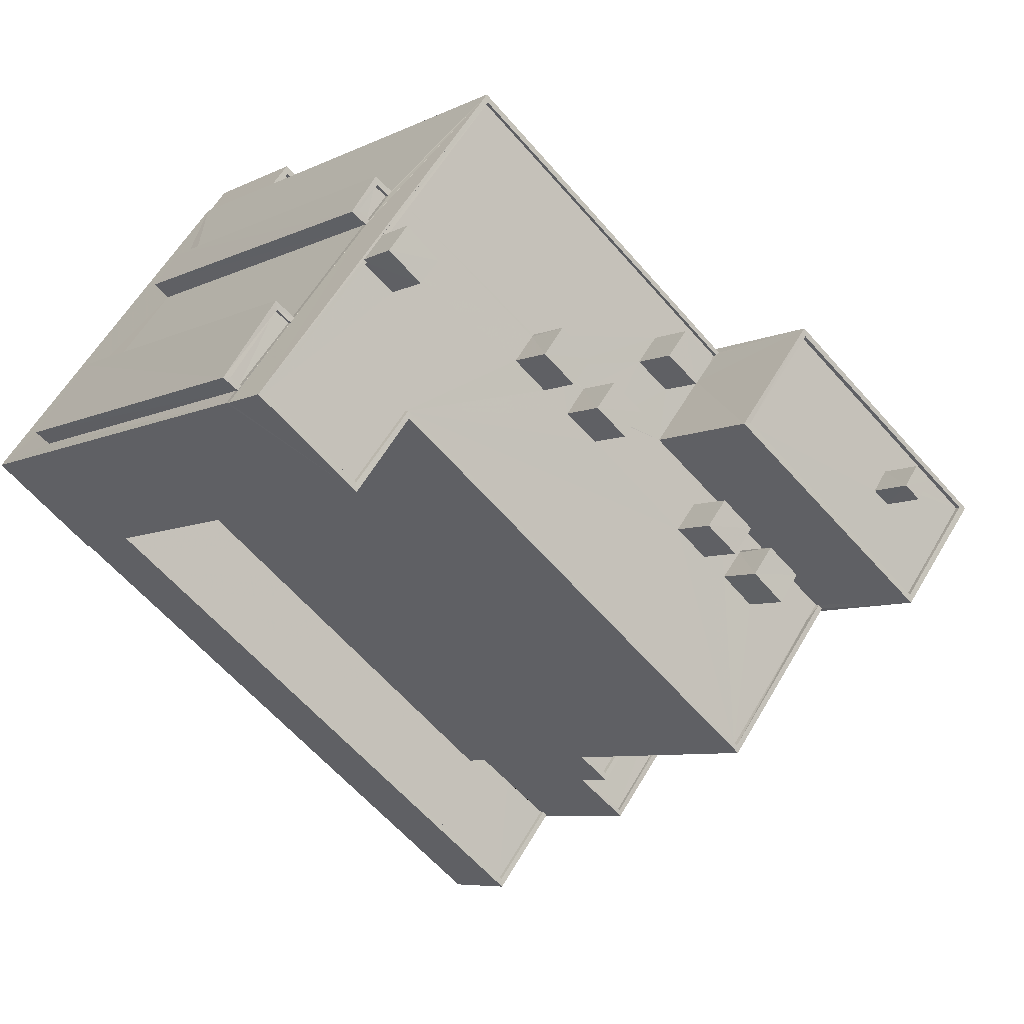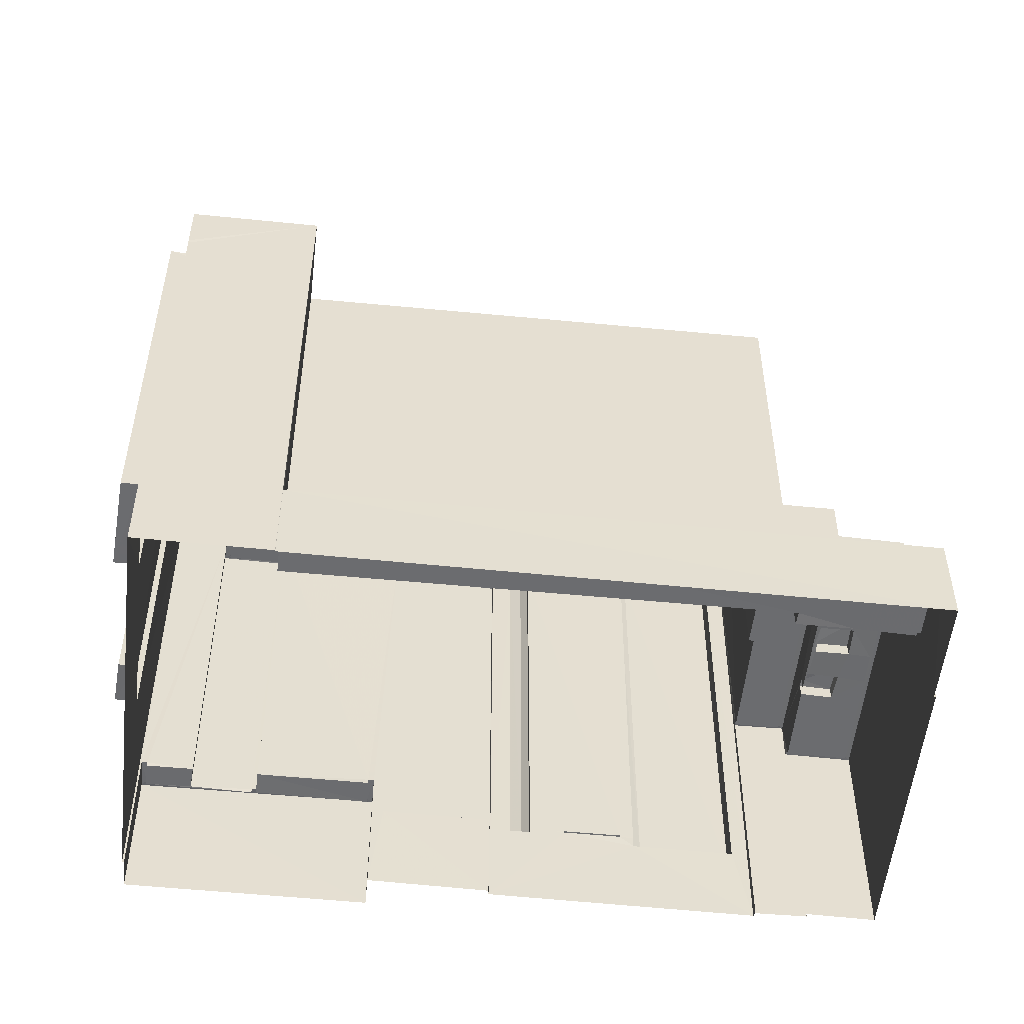
<metadata>
{"format":"obj","ext":"obj","renderer":"f3d","projection":"perspective","resolution":1024,"background":"white","views":[{"elev":-6.7,"azim":-34.3,"up":"+Y"},{"elev":-53.6,"azim":-43.9,"up":"+Z"}]}
</metadata>
<code>
v 1.203e+05 7.873e+05 12.62
v 1.203e+05 7.873e+05 12.63
v 1.203e+05 7.873e+05 12.63
v 1.203e+05 7.873e+05 12.63
v 1.203e+05 7.873e+05 12.63
v 1.203e+05 7.873e+05 12.6
v 1.203e+05 7.873e+05 12.6
v 1.203e+05 7.873e+05 12.6
v 1.203e+05 7.873e+05 12.63
v 1.203e+05 7.873e+05 12.63
v 1.203e+05 7.873e+05 12.61
v 1.203e+05 7.873e+05 12.61
v 1.203e+05 7.873e+05 12.62
v 1.203e+05 7.873e+05 12.61
v 1.203e+05 7.873e+05 12.61
v 1.203e+05 7.873e+05 12.62
v 1.203e+05 7.873e+05 12.61
v 1.203e+05 7.873e+05 12.62
v 1.203e+05 7.873e+05 18.07
v 1.203e+05 7.873e+05 18.07
v 1.203e+05 7.873e+05 18.07
v 1.203e+05 7.873e+05 18.07
v 1.203e+05 7.873e+05 18.08
v 1.203e+05 7.873e+05 18.08
v 1.203e+05 7.873e+05 18.08
v 1.203e+05 7.873e+05 18.08
v 1.203e+05 7.873e+05 17.53
v 1.203e+05 7.873e+05 17.53
v 1.203e+05 7.873e+05 17.53
v 1.203e+05 7.873e+05 17.53
v 1.203e+05 7.873e+05 17.53
v 1.203e+05 7.873e+05 17.53
v 1.203e+05 7.873e+05 17.95
v 1.203e+05 7.873e+05 17.95
v 1.203e+05 7.873e+05 17.95
v 1.203e+05 7.873e+05 17.96
v 1.203e+05 7.873e+05 17.96
v 1.203e+05 7.873e+05 17.95
v 1.203e+05 7.873e+05 17.95
v 1.203e+05 7.873e+05 17.95
v 1.203e+05 7.873e+05 17.71
v 1.203e+05 7.873e+05 17.71
v 1.203e+05 7.873e+05 17.71
v 1.203e+05 7.873e+05 17.71
v 1.203e+05 7.873e+05 17.16
v 1.203e+05 7.873e+05 17.16
v 1.203e+05 7.873e+05 17.17
v 1.203e+05 7.873e+05 17.17
v 1.203e+05 7.873e+05 17.17
v 1.203e+05 7.873e+05 39.82
v 1.203e+05 7.873e+05 39.82
v 1.203e+05 7.873e+05 39.82
v 1.203e+05 7.873e+05 39.82
v 1.203e+05 7.873e+05 40.07
v 1.203e+05 7.873e+05 40.07
v 1.203e+05 7.873e+05 40.07
v 1.203e+05 7.873e+05 40.07
v 1.203e+05 7.873e+05 40.07
v 1.203e+05 7.873e+05 40.07
v 1.203e+05 7.873e+05 40.07
v 1.203e+05 7.873e+05 40.07
v 1.203e+05 7.873e+05 42.78
v 1.203e+05 7.873e+05 42.77
v 1.203e+05 7.873e+05 42.77
v 1.203e+05 7.873e+05 42.76
v 1.203e+05 7.873e+05 42.76
v 1.203e+05 7.873e+05 42.76
v 1.203e+05 7.873e+05 42.78
v 1.203e+05 7.873e+05 42.77
v 1.203e+05 7.873e+05 42.75
v 1.203e+05 7.873e+05 42.75
v 1.203e+05 7.873e+05 42.76
v 1.203e+05 7.873e+05 42.76
v 1.203e+05 7.873e+05 42.77
v 1.203e+05 7.873e+05 42.76
v 1.203e+05 7.873e+05 42.76
v 1.203e+05 7.873e+05 42.77
v 1.203e+05 7.873e+05 42.76
v 1.203e+05 7.873e+05 42.76
v 1.203e+05 7.873e+05 42.77
v 1.203e+05 7.873e+05 42.77
v 1.203e+05 7.873e+05 42.77
v 1.203e+05 7.873e+05 42.77
v 1.203e+05 7.873e+05 42.76
v 1.203e+05 7.873e+05 42.76
v 1.203e+05 7.873e+05 42.77
v 1.203e+05 7.873e+05 42.77
v 1.203e+05 7.873e+05 42.76
v 1.203e+05 7.873e+05 42.75
v 1.203e+05 7.873e+05 42.76
v 1.203e+05 7.873e+05 42.77
v 1.203e+05 7.873e+05 42.77
v 1.203e+05 7.873e+05 42.78
v 1.203e+05 7.873e+05 42.76
v 1.203e+05 7.873e+05 42.77
v 1.203e+05 7.873e+05 42.76
v 1.203e+05 7.873e+05 42.78
v 1.203e+05 7.873e+05 42.77
v 1.203e+05 7.873e+05 42.77
v 1.203e+05 7.873e+05 42.78
v 1.203e+05 7.873e+05 42.77
v 1.203e+05 7.873e+05 42.77
v 1.203e+05 7.873e+05 42.77
v 1.203e+05 7.873e+05 43
v 1.203e+05 7.873e+05 43
v 1.203e+05 7.873e+05 43
v 1.203e+05 7.873e+05 43.02
v 1.203e+05 7.873e+05 43.02
v 1.203e+05 7.873e+05 43.02
v 1.203e+05 7.873e+05 43.03
v 1.203e+05 7.873e+05 43.03
v 1.203e+05 7.873e+05 43
v 1.203e+05 7.873e+05 43.03
v 1.203e+05 7.873e+05 43.02
v 1.203e+05 7.873e+05 43.01
v 1.203e+05 7.873e+05 43.03
v 1.203e+05 7.873e+05 43.01
v 1.203e+05 7.873e+05 43.02
v 1.203e+05 7.873e+05 43.03
v 1.203e+05 7.873e+05 43.03
v 1.203e+05 7.873e+05 43.03
v 1.203e+05 7.873e+05 39.83
v 1.203e+05 7.873e+05 39.83
v 1.203e+05 7.873e+05 39.83
v 1.203e+05 7.873e+05 39.83
v 1.203e+05 7.873e+05 40.08
v 1.203e+05 7.873e+05 40.08
v 1.203e+05 7.873e+05 40.08
v 1.203e+05 7.873e+05 40.08
v 1.203e+05 7.873e+05 40.08
v 1.203e+05 7.873e+05 40.08
v 1.203e+05 7.873e+05 40.08
v 1.203e+05 7.873e+05 40.08
v 1.203e+05 7.873e+05 51.87
v 1.203e+05 7.873e+05 51.87
v 1.203e+05 7.873e+05 51.87
v 1.203e+05 7.873e+05 51.87
v 1.203e+05 7.873e+05 49.51
v 1.203e+05 7.873e+05 49.5
v 1.203e+05 7.873e+05 49.51
v 1.203e+05 7.873e+05 49.51
v 1.203e+05 7.873e+05 49.5
v 1.203e+05 7.873e+05 49.51
v 1.203e+05 7.873e+05 49.51
v 1.203e+05 7.873e+05 49.51
v 1.203e+05 7.873e+05 49.5
v 1.203e+05 7.873e+05 49.51
v 1.203e+05 7.873e+05 49.76
v 1.203e+05 7.873e+05 49.76
v 1.203e+05 7.873e+05 49.76
v 1.203e+05 7.873e+05 49.75
v 1.203e+05 7.873e+05 49.75
v 1.203e+05 7.873e+05 49.75
v 1.203e+05 7.873e+05 49.75
v 1.203e+05 7.873e+05 49.76
v 1.203e+05 7.873e+05 39.53
v 1.203e+05 7.873e+05 39.53
v 1.203e+05 7.873e+05 39.53
v 1.203e+05 7.873e+05 39.53
v 1.203e+05 7.873e+05 39.53
v 1.203e+05 7.873e+05 39.53
v 1.203e+05 7.873e+05 39.78
v 1.203e+05 7.873e+05 39.78
v 1.203e+05 7.873e+05 39.78
v 1.203e+05 7.873e+05 39.78
v 1.203e+05 7.873e+05 39.78
v 1.203e+05 7.873e+05 39.78
v 1.203e+05 7.873e+05 39.78
v 1.203e+05 7.873e+05 39.78
v 1.203e+05 7.873e+05 39.78
v 1.203e+05 7.873e+05 39.78
v 1.203e+05 7.873e+05 39.71
v 1.203e+05 7.873e+05 39.7
v 1.203e+05 7.873e+05 39.71
v 1.203e+05 7.873e+05 39.7
v 1.203e+05 7.873e+05 39.95
v 1.203e+05 7.873e+05 39.95
v 1.203e+05 7.873e+05 39.95
v 1.203e+05 7.873e+05 39.96
v 1.203e+05 7.873e+05 39.96
v 1.203e+05 7.873e+05 39.96
v 1.203e+05 7.873e+05 39.95
v 1.203e+05 7.873e+05 39.95
v 1.203e+05 7.873e+05 39.95
v 1.203e+05 7.873e+05 39.96
v 1.203e+05 7.873e+05 17.86
v 1.203e+05 7.873e+05 17.86
v 1.203e+05 7.873e+05 17.86
v 1.203e+05 7.873e+05 17.86
v 1.203e+05 7.873e+05 40.92
v 1.203e+05 7.873e+05 40.92
v 1.203e+05 7.873e+05 40.92
v 1.203e+05 7.873e+05 40.91
v 1.203e+05 7.873e+05 40.91
v 1.203e+05 7.873e+05 41.16
v 1.203e+05 7.873e+05 41.16
v 1.203e+05 7.873e+05 41.16
v 1.203e+05 7.873e+05 41.17
v 1.203e+05 7.873e+05 41.17
v 1.203e+05 7.873e+05 41.17
v 1.203e+05 7.873e+05 41.17
v 1.203e+05 7.873e+05 41.16
v 1.203e+05 7.873e+05 41.17
v 1.203e+05 7.873e+05 41.17
v 1.203e+05 7.873e+05 25.58
v 1.203e+05 7.873e+05 25.58
v 1.203e+05 7.873e+05 25.58
v 1.203e+05 7.873e+05 25.58
v 1.203e+05 7.873e+05 25.58
v 1.203e+05 7.873e+05 24.86
v 1.203e+05 7.873e+05 24.85
v 1.203e+05 7.873e+05 24.86
v 1.203e+05 7.873e+05 24.86
v 1.203e+05 7.873e+05 24.86
v 1.203e+05 7.873e+05 24.86
v 1.203e+05 7.873e+05 24.86
v 1.203e+05 7.873e+05 24.86
v 1.203e+05 7.873e+05 24.86
v 1.203e+05 7.873e+05 24.86
v 1.203e+05 7.873e+05 24.86
v 1.203e+05 7.873e+05 24.86
v 1.203e+05 7.873e+05 24.86
v 1.203e+05 7.873e+05 24.86
v 1.203e+05 7.873e+05 24.86
v 1.203e+05 7.873e+05 24.86
v 1.203e+05 7.873e+05 25.11
v 1.203e+05 7.873e+05 25.1
v 1.203e+05 7.873e+05 25.11
v 1.203e+05 7.873e+05 25.1
v 1.203e+05 7.873e+05 25.11
v 1.203e+05 7.873e+05 25.11
v 1.203e+05 7.873e+05 25.11
v 1.203e+05 7.873e+05 25.11
v 1.203e+05 7.873e+05 25.61
v 1.203e+05 7.873e+05 25.61
v 1.203e+05 7.873e+05 25.61
v 1.203e+05 7.873e+05 25.61
v 1.203e+05 7.873e+05 27.48
v 1.203e+05 7.873e+05 27.48
v 1.203e+05 7.873e+05 27.48
v 1.203e+05 7.873e+05 27.48
v 1.203e+05 7.873e+05 27.48
v 1.203e+05 7.873e+05 27.48
v 1.203e+05 7.873e+05 27.48
v 1.203e+05 7.873e+05 27.48
v 1.203e+05 7.873e+05 27.23
v 1.203e+05 7.873e+05 27.23
v 1.203e+05 7.873e+05 27.23
v 1.203e+05 7.873e+05 27.23
v 1.203e+05 7.873e+05 27.23
v 1.203e+05 7.873e+05 27.23
v 1.203e+05 7.873e+05 17.29
v 1.203e+05 7.873e+05 17.29
v 1.203e+05 7.873e+05 17.27
v 1.203e+05 7.873e+05 17.27
v 1.203e+05 7.873e+05 17.27
v 1.203e+05 7.873e+05 17.27
v 1.203e+05 7.873e+05 17.27
v 1.203e+05 7.873e+05 17.27
v 1.203e+05 7.873e+05 17.54
v 1.203e+05 7.873e+05 17.54
v 1.203e+05 7.873e+05 17.52
v 1.203e+05 7.873e+05 17.52
v 1.203e+05 7.873e+05 17.52
v 1.203e+05 7.873e+05 17.52
v 1.203e+05 7.873e+05 45.34
v 1.203e+05 7.873e+05 45.34
v 1.203e+05 7.873e+05 45.34
v 1.203e+05 7.873e+05 45.34
v 1.203e+05 7.873e+05 45.35
v 1.203e+05 7.873e+05 45.35
v 1.203e+05 7.873e+05 45.35
v 1.203e+05 7.873e+05 45.35
v 1.203e+05 7.873e+05 45.33
v 1.203e+05 7.873e+05 45.33
v 1.203e+05 7.873e+05 45.33
v 1.203e+05 7.873e+05 45.33
v 1.203e+05 7.873e+05 45.34
v 1.203e+05 7.873e+05 45.33
v 1.203e+05 7.873e+05 45.33
v 1.203e+05 7.873e+05 45.34
v 1.203e+05 7.873e+05 45.34
v 1.203e+05 7.873e+05 45.34
v 1.203e+05 7.873e+05 45.34
v 1.203e+05 7.873e+05 45.34
v 1.203e+05 7.873e+05 45.34
v 1.203e+05 7.873e+05 45.34
v 1.203e+05 7.873e+05 45.34
v 1.203e+05 7.873e+05 45.34
v 1.203e+05 7.873e+05 40.26
v 1.203e+05 7.873e+05 40.26
v 1.203e+05 7.873e+05 40.26
v 1.203e+05 7.873e+05 40.26
v 1.203e+05 7.873e+05 40.51
v 1.203e+05 7.873e+05 40.51
v 1.203e+05 7.873e+05 40.51
v 1.203e+05 7.873e+05 40.51
v 1.203e+05 7.873e+05 40.51
v 1.203e+05 7.873e+05 40.51
v 1.203e+05 7.873e+05 40.51
v 1.203e+05 7.873e+05 40.51
v 1.203e+05 7.873e+05 20.11
v 1.203e+05 7.873e+05 20.11
v 1.203e+05 7.873e+05 20.11
v 1.203e+05 7.873e+05 20.11
v 1.203e+05 7.873e+05 20.11
v 1.203e+05 7.873e+05 20.11
v 1.203e+05 7.873e+05 20.1
v 1.203e+05 7.873e+05 20.1
v 1.203e+05 7.873e+05 20.11
v 1.203e+05 7.873e+05 20.36
v 1.203e+05 7.873e+05 20.36
v 1.203e+05 7.873e+05 20.36
v 1.203e+05 7.873e+05 20.36
v 1.203e+05 7.873e+05 20.35
v 1.203e+05 7.873e+05 20.35
v 1.203e+05 7.873e+05 20.35
v 1.203e+05 7.873e+05 20.35
v 1.203e+05 7.873e+05 20.36
v 1.203e+05 7.873e+05 20.36
v 1.203e+05 7.873e+05 20.36
v 1.203e+05 7.873e+05 39.83
v 1.203e+05 7.873e+05 39.83
v 1.203e+05 7.873e+05 40.08
v 1.203e+05 7.873e+05 39.83
v 1.203e+05 7.873e+05 39.83
v 1.203e+05 7.873e+05 41.17
v 1.203e+05 7.873e+05 40.92
v 1.203e+05 7.873e+05 40.92
v 1.203e+05 7.873e+05 17.86
v 1.203e+05 7.873e+05 17.71
f 1 2 3
f 4 5 2
f 6 7 8
f 4 9 10
f 11 12 13
f 14 15 12
f 15 8 7
f 2 1 16
f 7 17 9
f 12 18 13
f 9 16 18
f 4 2 9
f 15 7 12
f 16 9 2
f 7 9 18
f 7 18 12
f 19 20 21
f 22 19 21
f 23 24 25
f 26 23 25
f 27 28 29
f 30 28 27
f 29 31 32
f 27 29 32
f 33 34 35
f 33 35 36
f 35 37 36
f 38 39 37
f 35 40 38
f 35 38 37
f 41 42 43
f 41 44 42
f 45 46 47
f 47 48 49
f 47 46 48
f 50 51 52
f 50 53 51
f 54 55 56
f 57 58 59
f 57 60 58
f 61 55 54
f 60 55 61
f 60 57 55
f 62 63 64
f 63 65 64
f 66 67 65
f 63 66 65
f 62 68 69
f 70 71 72
f 73 70 72
f 62 69 63
f 74 75 76
f 69 68 77
f 66 78 67
f 78 76 67
f 79 71 76
f 80 81 82
f 82 81 83
f 75 84 76
f 85 79 84
f 86 80 87
f 87 74 76
f 72 71 79
f 86 87 78
f 63 81 86
f 63 69 81
f 78 87 76
f 84 79 76
f 86 81 80
f 88 70 73
f 70 88 89
f 85 84 90
f 90 89 88
f 91 92 93
f 92 89 94
f 75 74 95
f 75 95 94
f 89 96 94
f 84 96 90
f 68 97 98
f 77 68 98
f 82 83 99
f 100 93 101
f 98 102 77
f 103 102 92
f 83 103 99
f 99 92 95
f 98 101 102
f 90 96 89
f 92 101 93
f 92 94 95
f 102 101 92
f 99 103 92
f 104 105 106
f 104 106 107
f 108 109 107
f 110 109 111
f 105 112 106
f 113 114 115
f 110 116 113
f 114 117 115
f 106 118 107
f 119 120 114
f 116 111 121
f 108 107 118
f 111 109 108
f 116 119 113
f 110 111 116
f 113 119 114
f 122 123 124
f 122 125 123
f 126 127 128
f 129 130 131
f 132 127 126
f 133 129 127
f 129 133 130
f 133 127 132
f 134 135 136
f 137 134 136
f 138 139 140
f 141 138 140
f 139 142 143
f 140 139 143
f 144 145 141
f 145 144 146
f 146 147 142
f 141 140 144
f 142 147 143
f 144 147 146
f 148 149 150
f 151 152 153
f 154 151 153
f 153 152 149
f 155 149 148
f 153 149 155
f 148 150 151
f 154 148 151
f 156 157 158
f 159 156 160
f 157 161 158
f 160 156 158
f 162 163 164
f 162 165 163
f 164 166 167
f 168 165 162
f 167 166 169
f 167 169 170
f 171 164 167
f 162 164 171
f 172 173 174
f 172 175 173
f 176 177 178
f 179 180 181
f 182 183 177
f 184 183 182
f 177 183 178
f 179 185 180
f 185 183 184
f 185 179 183
f 186 187 188
f 189 186 188
f 190 191 192
f 192 193 194
f 192 191 193
f 195 196 197
f 198 199 200
f 199 201 200
f 202 196 195
f 199 203 201
f 203 196 202
f 203 204 196
f 204 203 199
f 205 206 207
f 205 207 208
f 206 209 207
f 210 211 212
f 212 213 210
f 214 211 210
f 215 214 210
f 214 216 217
f 218 219 220
f 215 218 216
f 220 219 221
f 215 216 214
f 215 219 218
f 222 217 223
f 222 223 224
f 225 220 224
f 217 216 223
f 225 218 220
f 223 225 224
f 226 227 228
f 229 227 230
f 231 226 228
f 229 230 232
f 231 228 233
f 228 227 229
f 234 235 236
f 234 237 235
f 238 239 240
f 240 239 241
f 238 242 239
f 243 242 244
f 243 244 245
f 239 242 243
f 246 247 248
f 248 247 249
f 246 250 247
f 249 247 251
f 252 253 254
f 255 256 254
f 257 255 258
f 254 253 259
f 258 255 259
f 255 254 259
f 260 261 262
f 263 262 264
f 264 262 265
f 262 261 265
f 266 267 268
f 266 269 267
f 270 271 272
f 273 270 272
f 274 275 276
f 277 274 276
f 278 279 280
f 281 278 280
f 282 283 284
f 285 282 284
f 286 287 288
f 289 286 288
f 290 291 292
f 290 293 291
f 294 295 296
f 296 295 297
f 298 299 300
f 299 295 294
f 298 300 301
f 299 298 295
f 302 303 304
f 305 306 302
f 302 306 303
f 307 308 309
f 310 307 309
f 311 312 313
f 311 314 315
f 315 316 317
f 317 316 318
f 319 313 312
f 314 320 316
f 311 321 314
f 311 313 321
f 314 316 315
f 53 56 55
f 51 53 55
f 50 52 57
f 59 50 57
f 55 57 52
f 51 55 52
f 322 21 61
f 61 54 322
f 22 21 322
f 60 20 323
f 60 323 58
f 20 19 323
f 21 60 61
f 21 20 60
f 110 113 130
f 110 130 324
f 325 19 4
f 113 5 26
f 323 19 325
f 23 5 4
f 322 23 22
f 322 326 23
f 22 4 19
f 113 131 130
f 122 131 125
f 23 26 5
f 126 113 26
f 128 113 126
f 125 131 128
f 23 4 22
f 128 131 113
f 2 5 312
f 37 18 16
f 5 113 312
f 318 308 307
f 37 39 18
f 113 115 296
f 304 303 319
f 16 317 37
f 304 319 300
f 290 301 293
f 180 317 318
f 176 178 115
f 319 312 300
f 113 301 300
f 307 296 318
f 113 296 297
f 293 301 297
f 175 172 181
f 178 175 181
f 180 37 317
f 180 115 181
f 312 113 300
f 296 115 180
f 296 180 318
f 181 115 178
f 297 301 113
f 253 252 260
f 9 261 10
f 252 107 260
f 10 261 109
f 260 107 109
f 261 260 109
f 324 109 110
f 4 10 325
f 324 325 109
f 325 10 109
f 256 240 254
f 254 240 104
f 104 241 105
f 241 249 251
f 241 251 105
f 104 240 241
f 107 254 104
f 107 252 254
f 130 326 54
f 130 54 324
f 324 58 325
f 326 322 54
f 59 53 50
f 59 56 53
f 325 58 323
f 324 54 56
f 58 324 59
f 324 56 59
f 64 114 62
f 114 120 68
f 62 114 68
f 120 97 68
f 100 111 93
f 100 121 111
f 65 114 64
f 65 117 114
f 89 106 70
f 106 112 70
f 112 71 70
f 118 89 92
f 118 106 89
f 118 92 91
f 108 118 91
f 111 91 93
f 111 108 91
f 125 127 123
f 125 128 127
f 122 124 129
f 131 122 129
f 127 124 123
f 127 129 124
f 26 25 132
f 126 26 132
f 133 24 326
f 133 326 130
f 24 23 326
f 133 132 25
f 24 133 25
f 144 136 135
f 144 140 136
f 147 144 135
f 134 147 135
f 137 147 134
f 137 143 147
f 136 143 137
f 136 140 143
f 145 155 141
f 141 148 138
f 141 155 148
f 155 145 146
f 153 155 146
f 139 154 142
f 142 153 146
f 142 154 153
f 148 139 138
f 148 154 139
f 13 38 29
f 11 13 48
f 149 152 200
f 195 152 11
f 327 149 200
f 177 328 182
f 165 328 329
f 38 40 29
f 158 182 168
f 158 168 160
f 200 152 198
f 193 191 198
f 330 187 329
f 28 165 186
f 13 29 28
f 168 328 165
f 46 195 11
f 197 152 195
f 193 198 197
f 48 44 331
f 48 46 11
f 186 165 187
f 42 28 186
f 48 42 44
f 13 42 48
f 168 182 328
f 187 165 329
f 197 198 152
f 13 28 42
f 245 151 247
f 151 245 152
f 152 244 11
f 247 250 245
f 11 244 12
f 245 244 152
f 39 38 13
f 18 39 13
f 329 328 327
f 200 329 327
f 187 330 331
f 44 187 331
f 251 247 105
f 247 151 105
f 71 112 76
f 76 112 150
f 112 151 150
f 105 151 112
f 328 177 176
f 67 76 150
f 67 150 149
f 65 67 117
f 327 328 176
f 327 115 149
f 115 327 176
f 117 149 115
f 67 149 117
f 170 157 167
f 170 161 157
f 167 157 156
f 171 167 156
f 171 156 159
f 162 171 159
f 160 162 159
f 160 168 162
f 169 166 34
f 166 32 34
f 34 31 35
f 34 32 31
f 35 31 29
f 40 35 29
f 166 164 27
f 32 166 27
f 164 163 30
f 27 164 30
f 163 28 30
f 163 165 28
f 34 33 169
f 161 170 158
f 158 170 182
f 33 184 169
f 184 182 170
f 184 170 169
f 178 183 173
f 175 178 173
f 181 174 179
f 181 172 174
f 173 179 174
f 173 183 179
f 180 185 36
f 37 180 36
f 185 184 33
f 36 185 33
f 43 186 189
f 43 42 186
f 189 188 41
f 43 189 41
f 188 44 41
f 188 187 44
f 193 196 194
f 193 197 196
f 198 190 199
f 198 191 190
f 199 190 192
f 204 199 192
f 204 192 194
f 196 204 194
f 195 45 202
f 195 46 45
f 200 201 329
f 201 49 330
f 49 48 331
f 329 201 330
f 330 49 331
f 201 203 47
f 49 201 47
f 203 202 45
f 47 203 45
f 207 219 208
f 207 221 219
f 209 206 210
f 213 209 210
f 206 205 215
f 210 206 215
f 215 208 219
f 215 205 208
f 233 228 222
f 224 233 222
f 232 211 229
f 232 212 211
f 222 228 217
f 214 217 229
f 214 229 211
f 217 228 229
f 230 227 8
f 15 230 8
f 8 227 226
f 6 8 226
f 263 231 257
f 231 263 226
f 226 264 6
f 257 258 263
f 6 264 7
f 263 264 226
f 216 236 235
f 223 216 235
f 237 223 235
f 237 225 223
f 218 225 237
f 234 218 237
f 216 218 234
f 236 216 234
f 255 231 238
f 242 238 207
f 242 230 14
f 14 230 15
f 257 231 255
f 233 224 220
f 207 220 221
f 238 231 233
f 212 232 213
f 242 207 209
f 232 209 213
f 230 242 232
f 207 238 220
f 238 233 220
f 242 209 232
f 14 244 242
f 14 12 244
f 240 255 238
f 240 256 255
f 241 239 248
f 249 241 248
f 245 246 243
f 245 250 246
f 239 243 246
f 248 239 246
f 7 265 17
f 7 264 265
f 261 9 17
f 265 261 17
f 263 259 262
f 263 258 259
f 259 260 262
f 259 253 260
f 66 267 78
f 66 268 267
f 78 269 86
f 78 267 269
f 269 266 63
f 86 269 63
f 266 268 66
f 63 266 66
f 98 272 271
f 101 98 271
f 100 101 121
f 116 121 270
f 270 121 271
f 121 101 271
f 119 270 273
f 119 116 270
f 98 120 272
f 272 120 273
f 98 97 120
f 273 120 119
f 88 73 275
f 73 72 276
f 73 276 275
f 88 274 90
f 88 275 274
f 79 85 277
f 277 85 274
f 85 90 274
f 277 276 72
f 79 277 72
f 84 279 96
f 84 280 279
f 96 278 94
f 96 279 278
f 278 281 75
f 94 278 75
f 281 280 84
f 75 281 84
f 95 74 283
f 74 87 284
f 74 284 283
f 95 282 99
f 95 283 282
f 80 82 285
f 82 99 282
f 285 82 282
f 285 284 87
f 80 285 87
f 103 83 287
f 83 81 288
f 83 288 287
f 103 286 102
f 103 287 286
f 69 77 289
f 77 102 286
f 289 77 286
f 289 288 81
f 69 289 81
f 297 295 291
f 293 297 291
f 301 292 298
f 301 290 292
f 298 292 291
f 295 298 291
f 302 300 299
f 302 304 300
f 294 314 321
f 294 321 299
f 321 302 299
f 321 305 302
f 314 294 320
f 310 320 307
f 307 320 296
f 320 294 296
f 309 318 316
f 309 308 318
f 313 303 306
f 313 319 303
f 305 313 306
f 305 321 313
f 320 309 316
f 320 310 309
f 3 312 311
f 3 2 312
f 311 315 1
f 3 311 1
f 317 16 1
f 315 317 1

</code>
